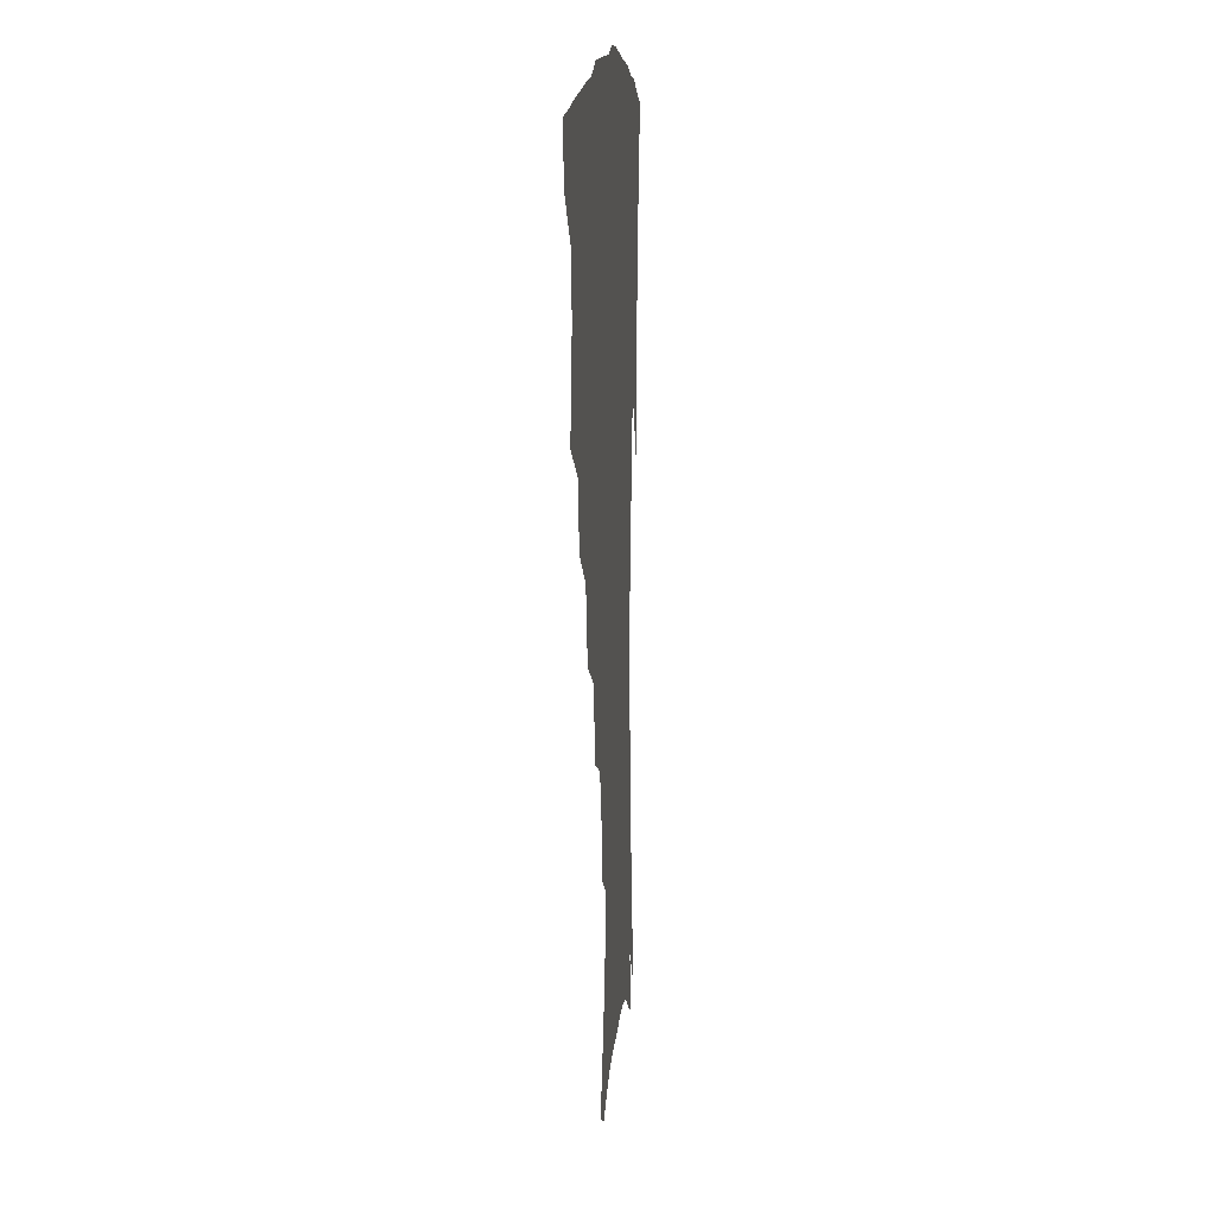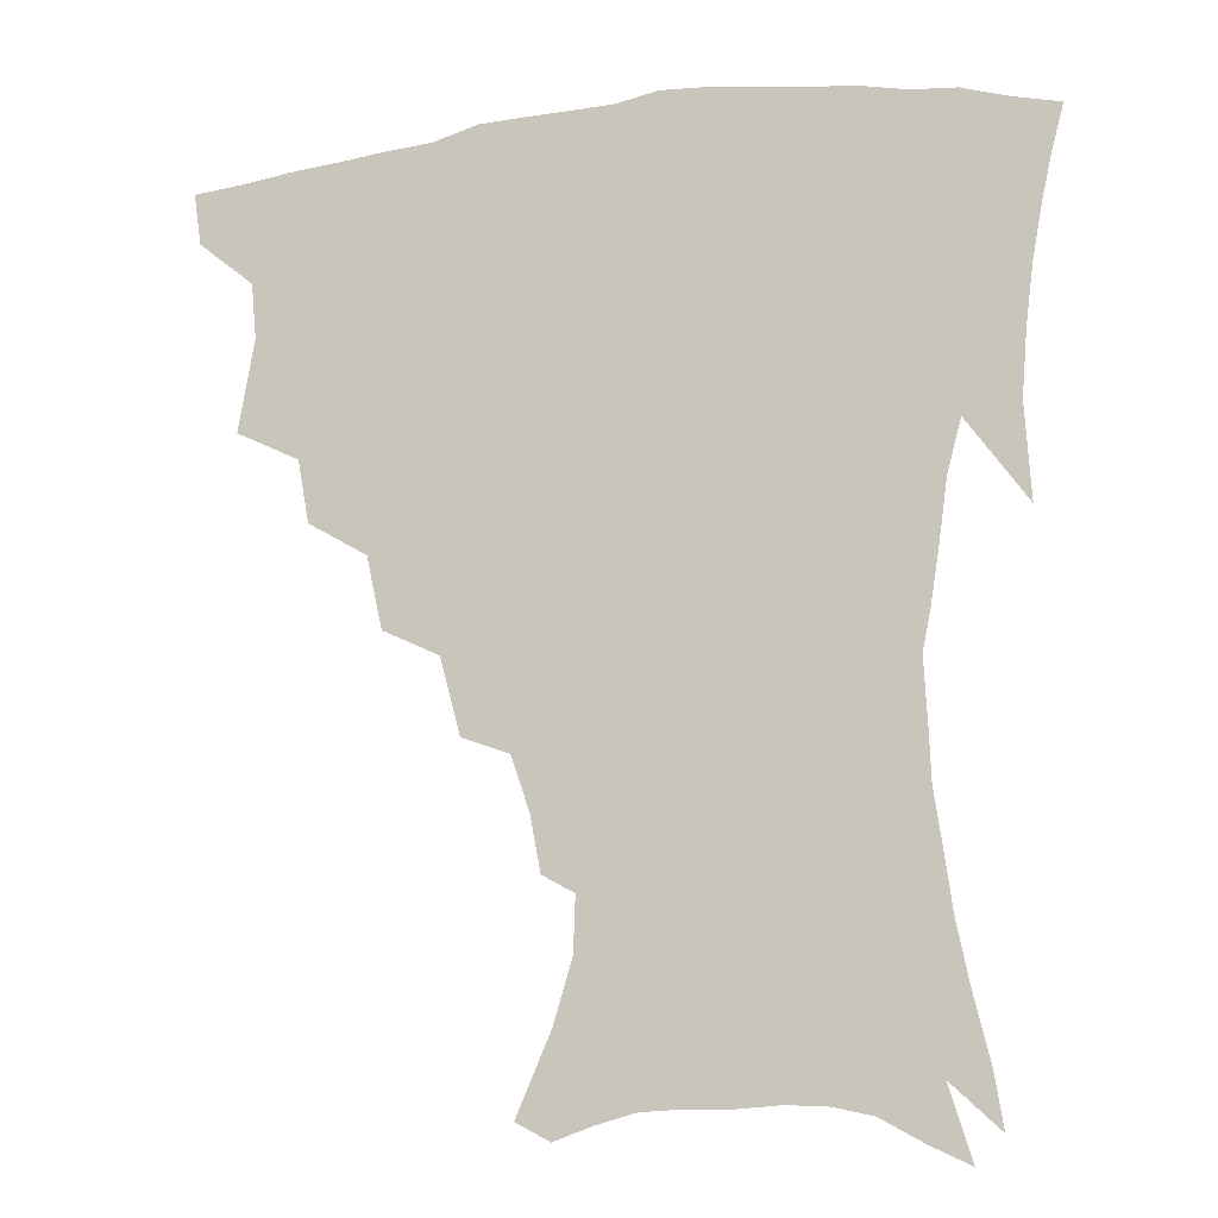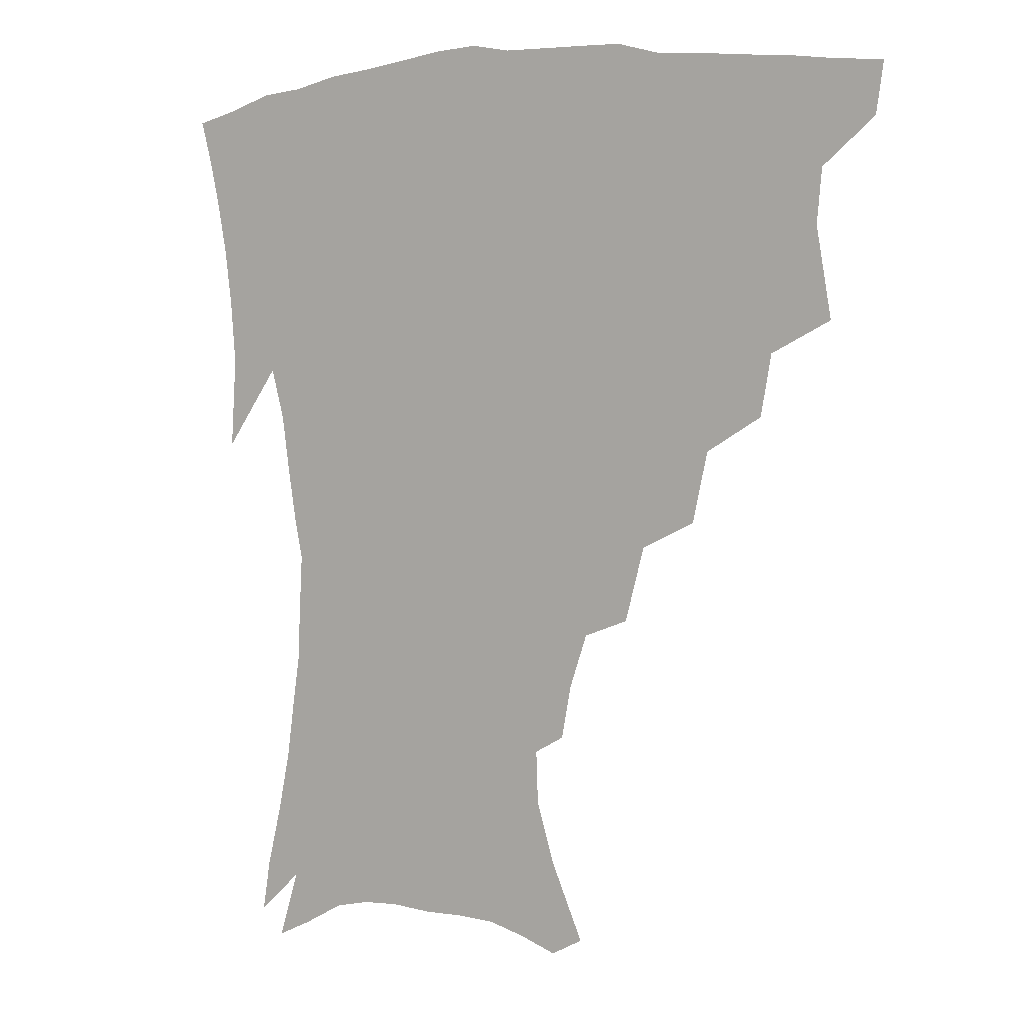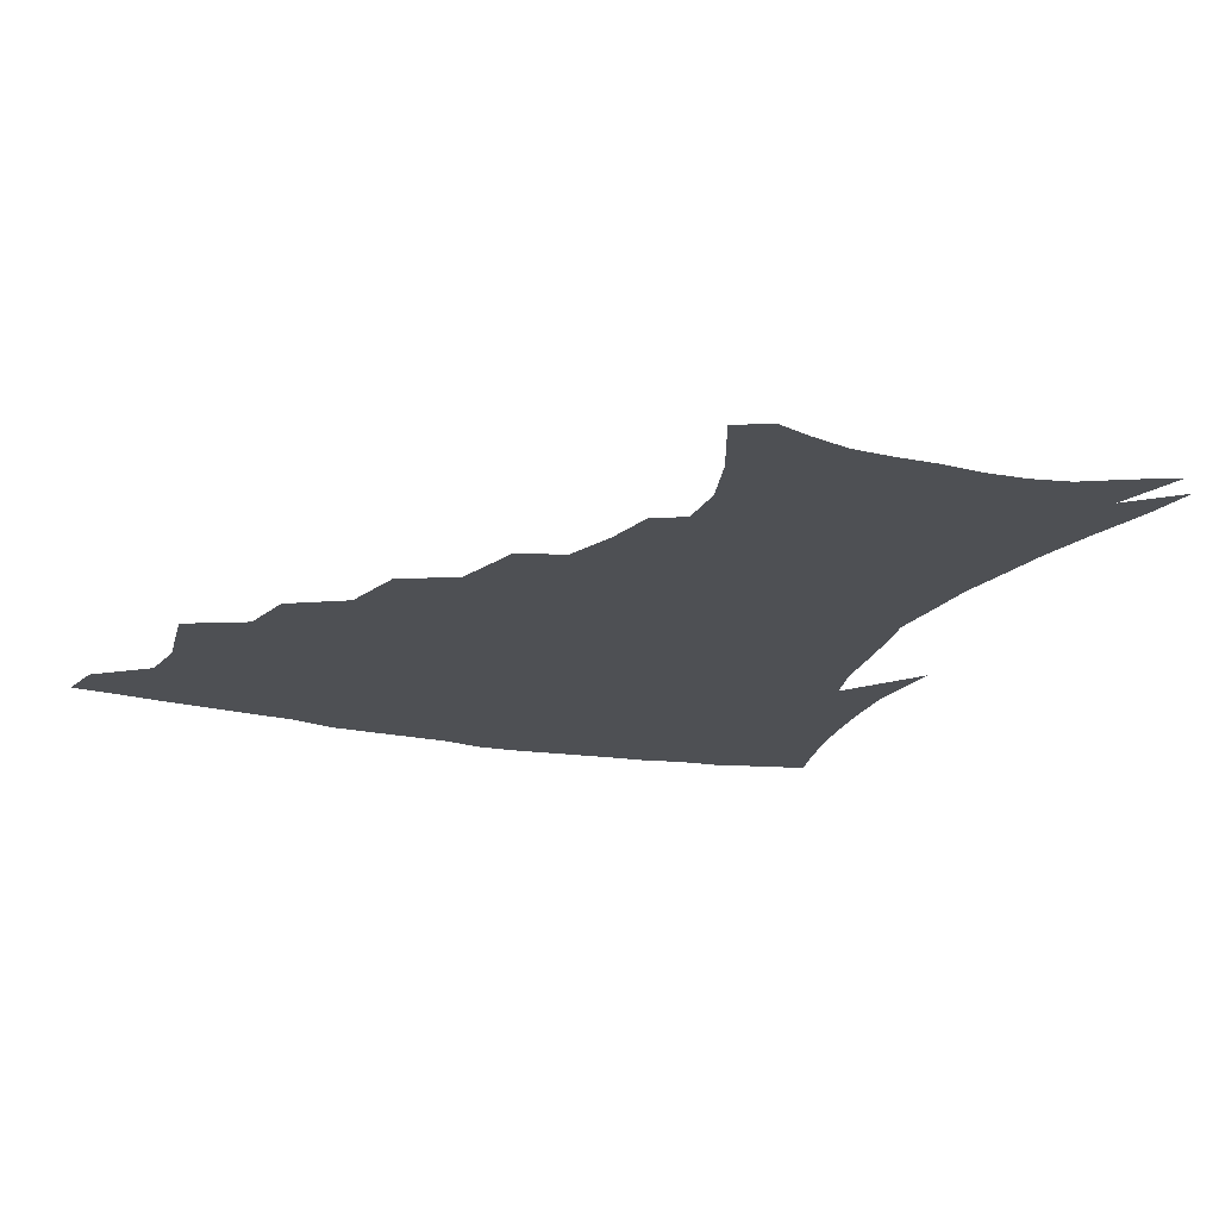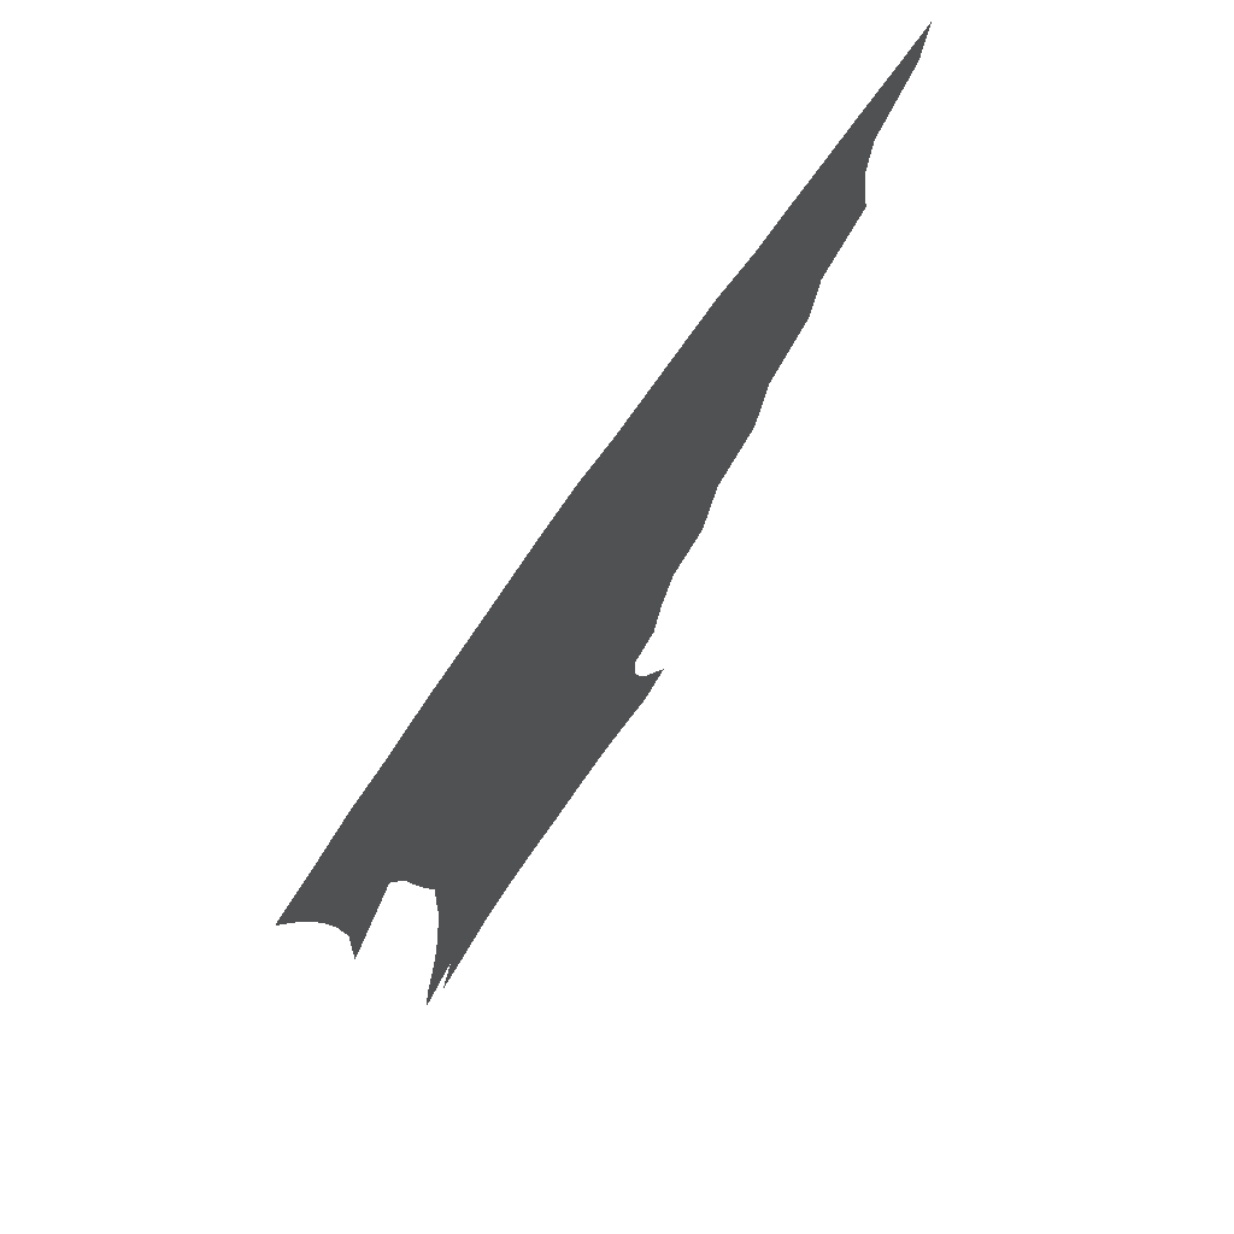
<metadata>
{"format":"obj","ext":"obj","renderer":"f3d","projection":"perspective","resolution":1024,"background":"white","views":[{"elev":11.8,"azim":-85.6,"up":"+Y"},{"elev":-14.0,"azim":17.1,"up":"+Y"},{"elev":3.4,"azim":-147.3,"up":"+Y"},{"elev":-19.0,"azim":-22.6,"up":"+Z"},{"elev":74.3,"azim":124.7,"up":"+Y"}]}
</metadata>
<code>
v 438.6 399.6 0
v 436.1 416.1 0
v 452.9 337.9 0
v 457.9 367.3 0
v 456.3 384.9 0
v 454.9 401.4 0
v 452.6 417.6 0
v 476.7 307.9 0
v 473.1 327.8 0
v 475.8 354.8 0
v 474.7 372.3 0
v 472.4 387.9 0
v 470.2 403.5 0
v 468.1 419.6 0
v 500.6 273.8 0
v 495.5 296.7 0
v 494.5 323.1 0
v 491.7 340.2 0
v 492 360.2 0
v 490 375.5 0
v 487.8 390.2 0
v 485.6 405.3 0
v 483.8 420.9 0
v 525.2 240.9 0
v 518.7 265.1 0
v 513.1 286 0
v 510.8 311 0
v 509.5 331.1 0
v 508.5 349 0
v 506.1 362.7 0
v 504.4 377.6 0
v 502.5 392.1 0
v 500.8 406.6 0
v 498.8 422.5 0
v 549.5 200.6 0
v 546.2 218 0
v 540.3 235.2 0
v 534.3 256.4 0
v 529.6 277.1 0
v 525.7 295 0
v 523.7 314.6 0
v 523.4 335.8 0
v 522.1 351.4 0
v 520.4 365.4 0
v 518.7 379.5 0
v 517 393.9 0
v 515.2 408.8 0
v 513.7 423.5 0
v 542.2 133.1 0
v 553.1 158.3 0
v 559 177.8 0
v 559.6 194.9 0
v 557 214 0
v 553.1 228.8 0
v 548.5 247.1 0
v 544.2 264.4 0
v 541.3 286.7 0
v 539.2 304.9 0
v 538.1 323.2 0
v 536.7 338.6 0
v 535.7 353.3 0
v 534.7 367.5 0
v 532.7 381.1 0
v 531.6 395.2 0
v 530 410.1 0
v 528.6 427.6 0
v 553 127.4 0
v 559.4 146.6 0
v 567 170.4 0
v 567.9 184.5 0
v 567.5 204.3 0
v 564.9 222.8 0
v 561.5 240.1 0
v 557.9 254.8 0
v 554.9 273.1 0
v 553 292.9 0
v 551.6 310 0
v 551 327.1 0
v 549.5 339.9 0
v 549.3 355.3 0
v 548.6 369 0
v 547.7 382.3 0
v 546.4 396.1 0
v 544.4 411.6 0
v 542.9 427.9 0
v 564.9 131.6 0
v 572.6 154.8 0
v 577.1 177.1 0
v 577 193.5 0
v 575.6 211.2 0
v 573.3 231.2 0
v 570.5 245 0
v 568 262.6 0
v 566.2 281 0
v 564.5 296.3 0
v 563.6 313.1 0
v 563.5 329.6 0
v 562.6 342.2 0
v 562.6 356.7 0
v 562.1 369.9 0
v 561.4 383.1 0
v 560.7 396.5 0
v 559.2 411.1 0
v 557.1 428.2 0
v 577.6 135 0
v 584.3 160.9 0
v 585.7 178 0
v 585.5 197.2 0
v 584.1 212.8 0
v 581.9 233.1 0
v 579.9 248.3 0
v 578 264.7 0
v 576.8 284.2 0
v 576.2 301.2 0
v 575.7 316.3 0
v 575.5 330.2 0
v 575.5 344 0
v 576 358.2 0
v 575.2 370.6 0
v 575.1 383.7 0
v 574.5 397 0
v 573 412.1 0
v 571.1 428.5 0
v 590.7 135.5 0
v 594.5 161.9 0
v 595.1 181.9 0
v 594.2 199.6 0
v 592.7 220.4 0
v 590.9 235.9 0
v 589.6 251.3 0
v 588.2 267.6 0
v 587.5 287.6 0
v 587.3 303.6 0
v 587.3 316.6 0
v 587.5 330.8 0
v 588.1 345 0
v 588.8 358.5 0
v 589.4 371.5 0
v 589 384.1 0
v 588.4 397.2 0
v 586.8 413.2 0
v 584.7 431 0
v 604.2 135.2 0
v 604.7 163.3 0
v 604.2 184.1 0
v 603.1 201.5 0
v 601.5 220.3 0
v 599.9 236.9 0
v 599.1 253.9 0
v 598.4 270.2 0
v 598 287.4 0
v 598.2 302.6 0
v 598.6 316.6 0
v 599.4 331.8 0
v 600.1 344.1 0
v 601.6 359.4 0
v 602.1 371.6 0
v 602.3 384.2 0
v 601.9 397.8 0
v 601.2 412.4 0
v 599 430.2 0
v 617.9 136.1 0
v 615.9 157.7 0
v 613.7 181.7 0
v 612.1 201.3 0
v 610.4 220.7 0
v 609.8 233.5 0
v 608.5 252.9 0
v 608.2 270 0
v 608.4 286.2 0
v 609 301.3 0
v 609.9 318.2 0
v 611 330.8 0
v 612.5 345.7 0
v 613.6 359 0
v 614.8 371.1 0
v 615.9 383.8 0
v 616.3 396.8 0
v 615.8 411.2 0
v 614 428.1 0
v 630.4 135.4 0
v 626.5 156.5 0
v 623.1 181.2 0
v 621.1 200.6 0
v 619.3 219.4 0
v 618.6 236.2 0
v 618.1 252.2 0
v 618.2 267.2 0
v 618.7 283 0
v 619.8 298.4 0
v 620.9 314.6 0
v 622.4 330.7 0
v 624.2 344.2 0
v 625.7 356.8 0
v 627.5 370.2 0
v 629 383 0
v 630.1 395.8 0
v 630.2 409.7 0
v 629 426.1 0
v 642.5 132.6 0
v 637.6 153 0
v 633 178.3 0
v 630.6 197.4 0
v 628.7 216 0
v 628.4 230.4 0
v 627.3 249.3 0
v 627.8 264.3 0
v 628.9 278.4 0
v 630.1 295.4 0
v 631.6 312.5 0
v 633.8 325.9 0
v 635.5 343 0
v 637.6 355.2 0
v 639.8 369 0
v 641.8 381.8 0
v 644.1 394.3 0
v 644.7 407.6 0
v 643.6 424.7 0
v 656 125.2 0
v 648.6 149.5 0
v 644.8 169.9 0
v 640.9 191.9 0
v 638.1 211.6 0
v 637.3 227.9 0
v 637.2 242.9 0
v 637.4 259.1 0
v 638.5 274.3 0
v 640 291.4 0
v 642.1 307.5 0
v 644.6 323.2 0
v 646.8 339.1 0
v 649.2 354 0
v 651.9 366.6 0
v 654.2 379.4 0
v 656.7 392.8 0
v 658.5 405.6 0
v 658.9 421.3 0
v 668.3 119.2 0
v 661.4 141.6 0
v 656.7 162.4 0
v 653.2 181.5 0
v 649.6 201.9 0
v 648 218.8 0
v 647.1 235.3 0
v 647 251.9 0
v 647.6 269 0
v 650.2 282.7 0
v 652.6 299.5 0
v 655.3 317.5 0
v 657.7 335.3 0
v 660.9 348.9 0
v 663.8 365.1 0
v 666.8 378.2 0
v 669.4 390.8 0
v 671.8 403.9 0
v 673.2 420.1 0
v 676.5 127.6 0
v 673.8 144.5 0
v 668.8 165.2 0
v 664.8 184.7 0
v 662.6 201.5 0
v 659.9 220.3 0
v 659.3 236.2 0
v 658.3 256.2 0
v 661 269.2 0
v 663.6 285.9 0
v 666.4 305.8 0
v 670.9 322.5 0
v 671.9 345.3 0
v 675.3 360.2 0
v 679 373.9 0
v 682.2 388 0
v 685.2 401.1 0
v 688.3 415.3 0
v 689.8 295.9 0
v 688 325.9 0
v 689.8 346.6 0
v 692.2 365.6 0
v 695.4 382.8 0
v 698.8 397.7 0
v 702.6 411.9 0
f 5 6 1
f 1 6 2
f 6 7 2
f 9 10 3
f 3 10 4
f 10 11 4
f 4 11 5
f 11 12 5
f 5 12 6
f 12 13 6
f 6 13 7
f 13 14 7
f 16 17 8
f 8 17 9
f 17 18 9
f 9 18 10
f 18 19 10
f 10 19 11
f 19 20 11
f 11 20 12
f 20 21 12
f 12 21 13
f 21 22 13
f 13 22 14
f 22 23 14
f 25 26 15
f 15 26 16
f 26 27 16
f 16 27 17
f 27 28 17
f 17 28 18
f 28 29 18
f 18 29 19
f 29 30 19
f 19 30 20
f 30 31 20
f 20 31 21
f 31 32 21
f 21 32 22
f 32 33 22
f 22 33 23
f 33 34 23
f 37 38 24
f 24 38 25
f 38 39 25
f 25 39 26
f 39 40 26
f 26 40 27
f 40 41 27
f 27 41 28
f 41 42 28
f 28 42 29
f 42 43 29
f 29 43 30
f 43 44 30
f 30 44 31
f 44 45 31
f 31 45 32
f 45 46 32
f 32 46 33
f 46 47 33
f 33 47 34
f 47 48 34
f 52 53 35
f 35 53 36
f 53 54 36
f 36 54 37
f 54 55 37
f 37 55 38
f 55 56 38
f 38 56 39
f 56 57 39
f 39 57 40
f 57 58 40
f 40 58 41
f 58 59 41
f 41 59 42
f 59 60 42
f 42 60 43
f 60 61 43
f 43 61 44
f 61 62 44
f 44 62 45
f 62 63 45
f 45 63 46
f 63 64 46
f 46 64 47
f 64 65 47
f 47 65 48
f 65 66 48
f 67 68 49
f 49 68 50
f 68 69 50
f 50 69 51
f 69 70 51
f 51 70 52
f 70 71 52
f 52 71 53
f 71 72 53
f 53 72 54
f 72 73 54
f 54 73 55
f 73 74 55
f 55 74 56
f 74 75 56
f 56 75 57
f 75 76 57
f 57 76 58
f 76 77 58
f 58 77 59
f 77 78 59
f 59 78 60
f 78 79 60
f 60 79 61
f 79 80 61
f 61 80 62
f 80 81 62
f 62 81 63
f 81 82 63
f 63 82 64
f 82 83 64
f 64 83 65
f 83 84 65
f 65 84 66
f 84 85 66
f 67 86 68
f 86 87 68
f 68 87 69
f 87 88 69
f 69 88 70
f 88 89 70
f 70 89 71
f 89 90 71
f 71 90 72
f 90 91 72
f 72 91 73
f 91 92 73
f 73 92 74
f 92 93 74
f 74 93 75
f 93 94 75
f 75 94 76
f 94 95 76
f 76 95 77
f 95 96 77
f 77 96 78
f 96 97 78
f 78 97 79
f 97 98 79
f 79 98 80
f 98 99 80
f 80 99 81
f 99 100 81
f 81 100 82
f 100 101 82
f 82 101 83
f 101 102 83
f 83 102 84
f 102 103 84
f 84 103 85
f 103 104 85
f 86 105 87
f 105 106 87
f 87 106 88
f 106 107 88
f 88 107 89
f 107 108 89
f 89 108 90
f 108 109 90
f 90 109 91
f 109 110 91
f 91 110 92
f 110 111 92
f 92 111 93
f 111 112 93
f 93 112 94
f 112 113 94
f 94 113 95
f 113 114 95
f 95 114 96
f 114 115 96
f 96 115 97
f 115 116 97
f 97 116 98
f 116 117 98
f 98 117 99
f 117 118 99
f 99 118 100
f 118 119 100
f 100 119 101
f 119 120 101
f 101 120 102
f 120 121 102
f 102 121 103
f 121 122 103
f 103 122 104
f 122 123 104
f 105 124 106
f 124 125 106
f 106 125 107
f 125 126 107
f 107 126 108
f 126 127 108
f 108 127 109
f 127 128 109
f 109 128 110
f 128 129 110
f 110 129 111
f 129 130 111
f 111 130 112
f 130 131 112
f 112 131 113
f 131 132 113
f 113 132 114
f 132 133 114
f 114 133 115
f 133 134 115
f 115 134 116
f 134 135 116
f 116 135 117
f 135 136 117
f 117 136 118
f 136 137 118
f 118 137 119
f 137 138 119
f 119 138 120
f 138 139 120
f 120 139 121
f 139 140 121
f 121 140 122
f 140 141 122
f 122 141 123
f 141 142 123
f 124 143 125
f 143 144 125
f 125 144 126
f 144 145 126
f 126 145 127
f 145 146 127
f 127 146 128
f 146 147 128
f 128 147 129
f 147 148 129
f 129 148 130
f 148 149 130
f 130 149 131
f 149 150 131
f 131 150 132
f 150 151 132
f 132 151 133
f 151 152 133
f 133 152 134
f 152 153 134
f 134 153 135
f 153 154 135
f 135 154 136
f 154 155 136
f 136 155 137
f 155 156 137
f 137 156 138
f 156 157 138
f 138 157 139
f 157 158 139
f 139 158 140
f 158 159 140
f 140 159 141
f 159 160 141
f 141 160 142
f 160 161 142
f 143 162 144
f 162 163 144
f 144 163 145
f 163 164 145
f 145 164 146
f 164 165 146
f 146 165 147
f 165 166 147
f 147 166 148
f 166 167 148
f 148 167 149
f 167 168 149
f 149 168 150
f 168 169 150
f 150 169 151
f 169 170 151
f 151 170 152
f 170 171 152
f 152 171 153
f 171 172 153
f 153 172 154
f 172 173 154
f 154 173 155
f 173 174 155
f 155 174 156
f 174 175 156
f 156 175 157
f 175 176 157
f 157 176 158
f 176 177 158
f 158 177 159
f 177 178 159
f 159 178 160
f 178 179 160
f 160 179 161
f 179 180 161
f 162 181 163
f 181 182 163
f 163 182 164
f 182 183 164
f 164 183 165
f 183 184 165
f 165 184 166
f 184 185 166
f 166 185 167
f 185 186 167
f 167 186 168
f 186 187 168
f 168 187 169
f 187 188 169
f 169 188 170
f 188 189 170
f 170 189 171
f 189 190 171
f 171 190 172
f 190 191 172
f 172 191 173
f 191 192 173
f 173 192 174
f 192 193 174
f 174 193 175
f 193 194 175
f 175 194 176
f 194 195 176
f 176 195 177
f 195 196 177
f 177 196 178
f 196 197 178
f 178 197 179
f 197 198 179
f 179 198 180
f 198 199 180
f 181 200 182
f 200 201 182
f 182 201 183
f 201 202 183
f 183 202 184
f 202 203 184
f 184 203 185
f 203 204 185
f 185 204 186
f 204 205 186
f 186 205 187
f 205 206 187
f 187 206 188
f 206 207 188
f 188 207 189
f 207 208 189
f 189 208 190
f 208 209 190
f 190 209 191
f 209 210 191
f 191 210 192
f 210 211 192
f 192 211 193
f 211 212 193
f 193 212 194
f 212 213 194
f 194 213 195
f 213 214 195
f 195 214 196
f 214 215 196
f 196 215 197
f 215 216 197
f 197 216 198
f 216 217 198
f 198 217 199
f 217 218 199
f 200 219 201
f 219 220 201
f 201 220 202
f 220 221 202
f 202 221 203
f 221 222 203
f 203 222 204
f 222 223 204
f 204 223 205
f 223 224 205
f 205 224 206
f 224 225 206
f 206 225 207
f 225 226 207
f 207 226 208
f 226 227 208
f 208 227 209
f 227 228 209
f 209 228 210
f 228 229 210
f 210 229 211
f 229 230 211
f 211 230 212
f 230 231 212
f 212 231 213
f 231 232 213
f 213 232 214
f 232 233 214
f 214 233 215
f 233 234 215
f 215 234 216
f 234 235 216
f 216 235 217
f 235 236 217
f 217 236 218
f 236 237 218
f 219 238 220
f 238 239 220
f 220 239 221
f 239 240 221
f 221 240 222
f 240 241 222
f 222 241 223
f 241 242 223
f 223 242 224
f 242 243 224
f 224 243 225
f 243 244 225
f 225 244 226
f 244 245 226
f 226 245 227
f 245 246 227
f 227 246 228
f 246 247 228
f 228 247 229
f 247 248 229
f 229 248 230
f 248 249 230
f 230 249 231
f 249 250 231
f 231 250 232
f 250 251 232
f 232 251 233
f 251 252 233
f 233 252 234
f 252 253 234
f 234 253 235
f 253 254 235
f 235 254 236
f 254 255 236
f 236 255 237
f 255 256 237
f 239 257 240
f 257 258 240
f 240 258 241
f 258 259 241
f 241 259 242
f 259 260 242
f 242 260 243
f 260 261 243
f 243 261 244
f 261 262 244
f 244 262 245
f 262 263 245
f 245 263 246
f 263 264 246
f 246 264 247
f 264 265 247
f 247 265 248
f 265 266 248
f 248 266 249
f 266 267 249
f 249 267 250
f 267 268 250
f 250 268 251
f 268 269 251
f 251 269 252
f 269 270 252
f 252 270 253
f 270 271 253
f 253 271 254
f 271 272 254
f 254 272 255
f 272 273 255
f 255 273 256
f 273 274 256
f 268 275 269
f 275 276 269
f 269 276 270
f 276 277 270
f 270 277 271
f 277 278 271
f 271 278 272
f 278 279 272
f 272 279 273
f 279 280 273
f 273 280 274
f 280 281 274

</code>
